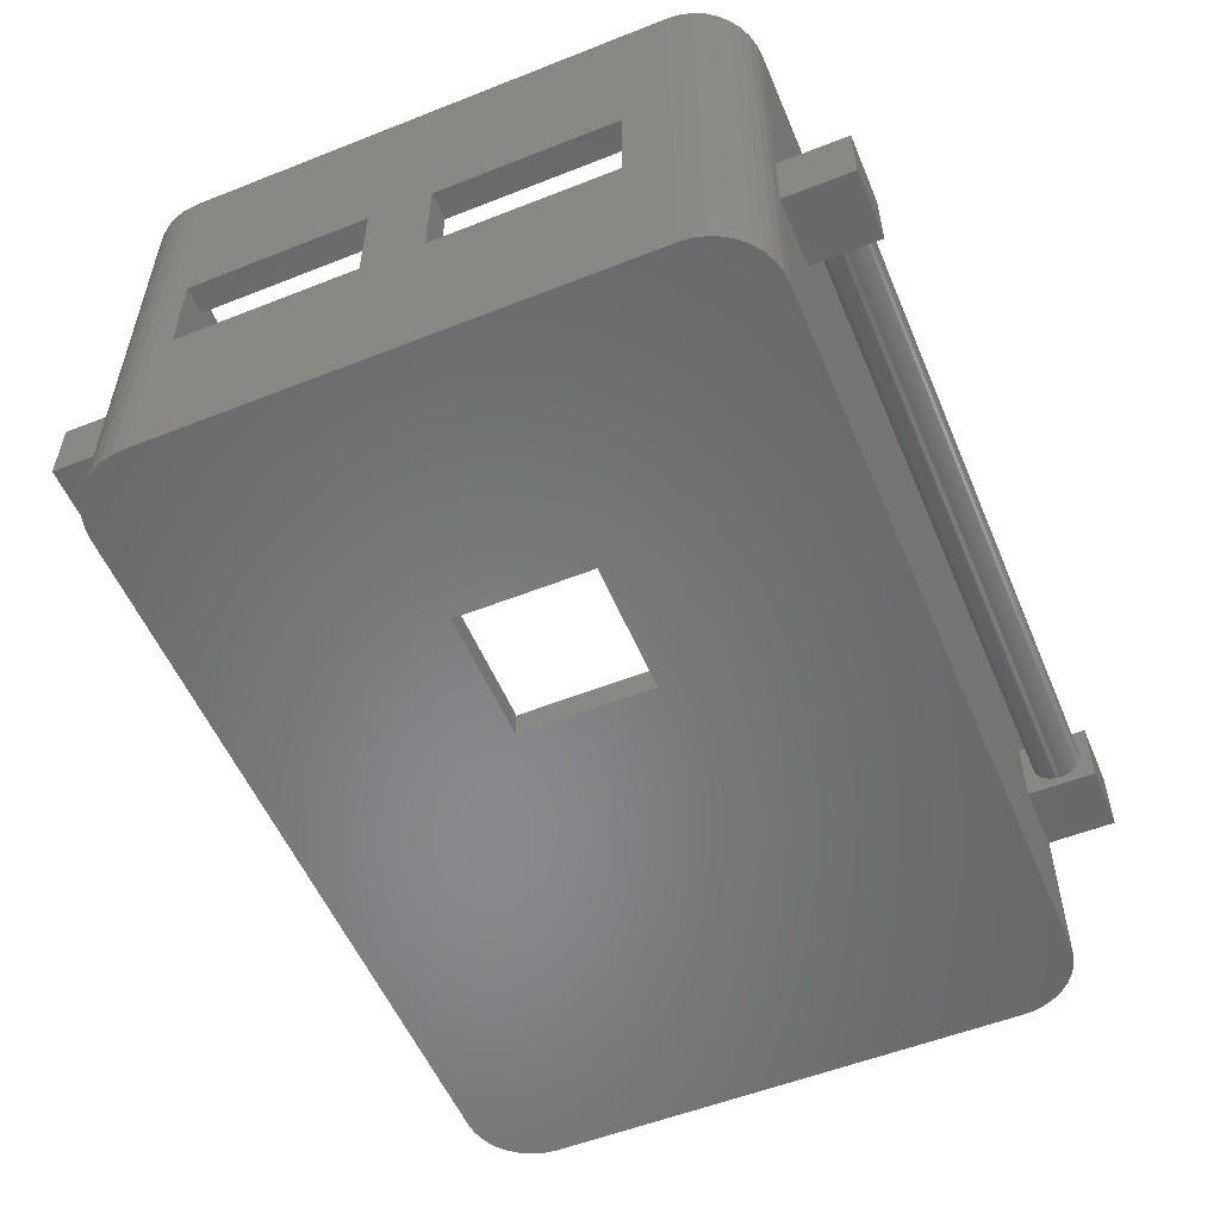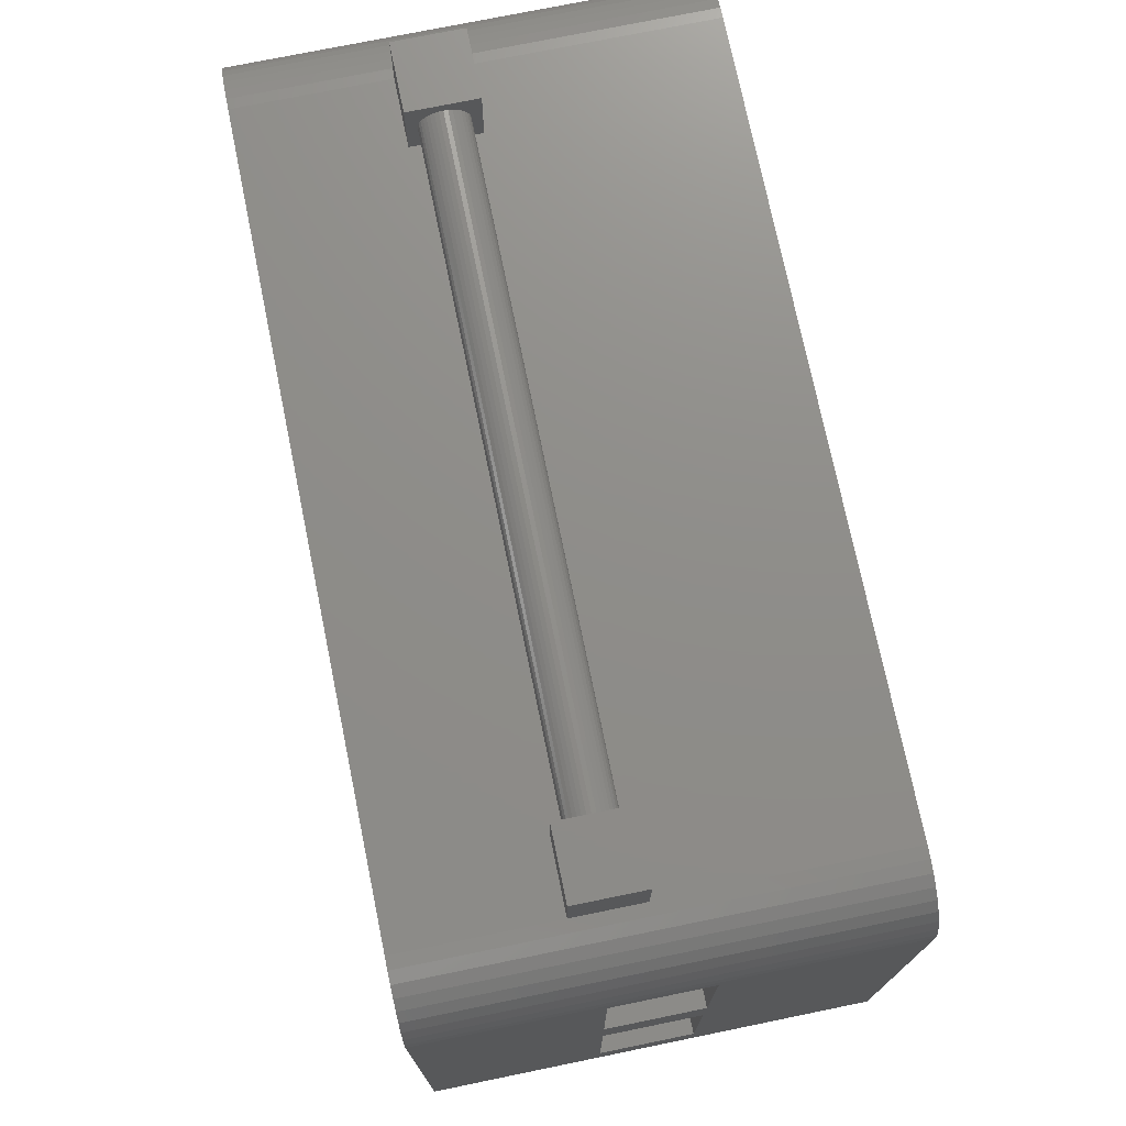
<metadata>
{"format":"stl","ext":"stl","renderer":"f3d","projection":"perspective","resolution":1024,"background":"white","views":[{"elev":-54.7,"azim":112.7,"up":"+Y"},{"elev":74.0,"azim":78.4,"up":"+Z"}]}
</metadata>
<code>
# stl→obj: 406 verts, 824 faces
v 61 11.78 53.8
v 6 11.78 53.8
v 6 11.75 53.5
v 61 11.75 53.5
v 6 11.78 53.2
v 6 13.5 53.5
v 61 11.78 53.2
v 61 13.5 53.5
v 6 11.86 52.9
v 61 11.86 52.9
v 61 11.86 54.1
v 6 11.86 54.1
v 6 11.98 52.62
v 61 11.98 52.62
v 61 11.98 54.38
v 6 11.98 54.38
v 6 12.16 52.38
v 61 12.16 52.38
v 61 12.16 54.62
v 6 12.16 54.62
v 6 12.38 52.16
v 61 12.38 52.16
v 61 12.38 54.84
v 6 12.38 54.84
v 6 12.62 51.98
v 61 12.62 51.98
v 61 12.62 55.02
v 6 12.62 55.02
v 6 12.9 51.86
v 61 12.9 51.86
v 61 12.9 55.14
v 6 12.9 55.14
v 6 13.2 51.78
v 61 13.2 51.78
v 61 13.2 55.22
v 6 13.2 55.22
v 6 13.5 51.75
v 61 13.5 51.75
v 61 13.5 55.25
v 6 13.5 55.25
v 6 13.8 51.78
v 61 13.8 51.78
v 6 14.1 51.86
v 6 14.84 52.38
v 6 14.62 52.16
v 6 14.38 51.98
v 6 15.22 53.2
v 6 15.14 52.9
v 6 15.02 52.62
v 6 15.14 54.1
v 6 15.22 53.8
v 6 15.25 53.5
v 6 14.62 54.84
v 6 14.84 54.62
v 6 15.02 54.38
v 6 13.8 55.22
v 6 14.1 55.14
v 6 14.38 55.02
v 61 14.1 55.14
v 61 13.8 55.22
v 61 14.84 54.62
v 61 14.62 54.84
v 61 14.38 55.02
v 61 15.22 53.8
v 61 15.14 54.1
v 61 15.02 54.38
v 61 15.14 52.9
v 61 15.22 53.2
v 61 15.25 53.5
v 61 14.62 52.16
v 61 14.84 52.38
v 61 15.02 52.62
v 61 14.1 51.86
v 61 14.38 51.98
v 5 11 5
v 10 11 5
v 5 0 5
v 56 11 5
v 61 0 5
v 37 0 23
v 4.132 0 5.076
v 47 0 23
v 61 11 5
v 61.87 0 5.076
v 3.29 0 5.302
v 5 16 5
v 4.132 33 5.076
v 62.71 0 5.302
v 61 16 5
v 62.71 33 5.302
v 61.87 33 5.076
v 2.5 0 5.67
v 3.29 33 5.302
v 63.5 0 5.67
v 63.5 33 5.67
v 1.786 0 6.17
v 2.5 33 5.67
v 64.21 0 6.17
v 64.21 33 6.17
v 1.17 0 6.786
v 1.786 33 6.17
v 64.83 0 6.786
v 64.83 33 6.786
v 0.6699 0 7.5
v 1.17 33 6.786
v 65.33 0 7.5
v 65.33 33 7.5
v 0.3015 0 8.29
v 0.6699 33 7.5
v 65.7 0 8.29
v 65.7 33 8.29
v 0.07596 0 9.132
v 0.3015 33 8.29
v 65.92 0 9.132
v 65.92 33 9.132
v 1.475e-14 0 10
v 0.07596 33 9.132
v 66 0 10
v 66 33 10
v 0 0 46
v 2.429e-14 33 10
v 1.778e-14 19.79 23.32
v 1.778e-14 19.9 22.89
v 1.821e-14 20.08 22.5
v 1.821e-14 20.33 22.14
v 1.639e-14 20.64 21.83
v 1.655e-14 21 21.58
v 1.668e-14 21.39 21.4
v 1.675e-14 21.82 21.29
v 1.388e-14 19.75 32.25
v 1.511e-14 19.75 23.75
v 47 0 33
v 66 0 46
v 66 12.5 13.4
v 66 19.5 13.4
v 37 0 33
v 37 2 23
v 37 2 33
v 47 2 23
v 2.061 0 50.05
v 1.464 0 49.54
v 0.9549 0 48.94
v 0.545 0 48.27
v 0.2447 0 47.55
v 4.218 0 50.94
v 3.455 0 50.76
v 2.73 0 50.46
v 0.06156 0 46.78
v 61 0 51
v 5 0 51
v 47 2 33
v 63.5 0 50.33
v 62.71 0 50.7
v 65.92 0 46.87
v 65.7 0 47.71
v 65.33 0 48.5
v 61.87 0 50.92
v 64.83 0 49.21
v 64.21 0 49.83
v 2.584e-16 33 46
v 7.991e-15 21 34.42
v 8.157e-15 20.64 34.17
v 7.868e-15 21.39 34.6
v 1.301e-14 20.33 33.86
v 8.601e-15 20.08 33.5
v 8.865e-15 19.9 33.11
v 1.258e-14 22.25 34.75
v 7.792e-15 21.82 34.71
v 1.344e-14 19.79 32.68
v 65.92 33 46.87
v 66 33 46
v 66 19.5 44.6
v 66 12.5 26.7
v 66 12.5 31.3
v 66 12.5 44.6
v 0.06156 33 46.78
v 65.7 33 47.71
v 0.2447 33 47.55
v 65.33 33 48.5
v 0.545 33 48.27
v 64.83 33 49.21
v 0.9549 33 48.94
v 64.21 33 49.83
v 1.464 33 49.54
v 63.5 33 50.33
v 2.061 33 50.05
v 62.71 33 50.7
v 2.73 33 50.46
v 61.87 33 50.92
v 3.455 33 50.76
v 61 11 51
v 61 16 51
v 5 11 51
v 5 16 51
v 4.218 33 50.94
v 56 11 51
v 10 11 51
v 7 2 12
v 59 2 7
v 7 2 7
v 7 12 7
v 7 2 44
v 59 2 12
v 59 12 7
v 2 12 12
v 2 20.33 22.14
v 2 2 12
v 2 20.08 22.5
v 2 19.9 22.89
v 2 19.79 23.32
v 2 19.75 23.75
v 2 2 44
v 7 12 12
v 59 2 44
v 64 2 12
v 59 12 12
v 64 12 12
v 64 2 44
v 64 12.5 13.4
v 64 12.5 26.7
v 59 2 49
v 7 2 49
v 2 19.79 32.68
v 2 19.9 33.11
v 2 20.08 33.5
v 2 12 44
v 2 19.75 32.25
v 7 12 44
v 7 12 49
v 59 12 49
v 59 12 44
v 64 12 44
v 5 16 0
v 5 11 0
v 10 11 0
v 10 13.2 0.7766
v 10 12.9 0.8555
v 10 12.62 0.9845
v 10 12.38 1.159
v 10 13.5 0.75
v 10 16 0
v 10 12.16 1.375
v 10 11.98 1.625
v 10 11.86 1.901
v 10 11.78 2.196
v 10 11.75 2.5
v 61 11 0
v 56 11 0
v 56 12.62 0.9845
v 56 12.9 0.8555
v 56 12.38 1.159
v 56 13.2 0.7766
v 56 13.5 0.75
v 56 16 0
v 56 11.75 2.5
v 56 11.78 2.196
v 56 11.86 1.901
v 56 11.98 1.625
v 56 12.16 1.375
v 61 16 0
v 56 16 5
v 10 16 5
v 10 12.62 4.016
v 10 12.9 4.144
v 10 12.38 3.841
v 10 13.5 4.25
v 10 13.2 4.223
v 10 11.78 2.804
v 10 11.86 3.099
v 10 11.98 3.375
v 10 12.16 3.625
v 56 13.5 4.25
v 56 13.2 4.223
v 56 12.9 4.144
v 56 12.62 4.016
v 56 12.38 3.841
v 56 12.16 3.625
v 56 11.98 3.375
v 56 11.86 3.099
v 56 11.78 2.804
v 5 11 56
v 5 16 56
v 56 11 56
v 56 16 56
v 56 16 51
v 10 16 51
v 10 11 56
v 61 11 56
v 10 16 56
v 61 16 56
v 2 33 7
v 2 33 12
v 2 12 7
v 7 33 7
v 59 33 7
v 64 12 7
v 64 33 7
v 64 33 12
v 2 23.75 21.25
v 2 22.25 21.25
v 2 21.82 21.29
v 2 21.39 21.4
v 2 21 21.58
v 2 20.64 21.83
v 64 19.5 13.4
v 2 20.64 34.17
v 2 21 34.42
v 2 21.39 34.6
v 2 20.33 33.86
v 2 21.82 34.71
v 2 22.25 34.75
v 2 33 44
v 2 12 49
v 64 12.5 31.3
v 64 12.5 44
v 64 12.5 44.6
v 64 12 49
v 2 33 49
v 7 33 49
v 59 33 49
v 64 19.5 44.6
v 64 33 49
v 64 19.5 26.7
v 66 19.5 26.7
v 66 19.5 31.3
v 64 19.5 31.3
v 10 13.8 0.7766
v 56 13.8 0.7766
v 10 13.8 4.223
v 56 13.8 4.223
v 10 14.1 0.8555
v 56 14.1 0.8555
v 10 14.1 4.144
v 56 14.1 4.144
v 10 14.38 0.9845
v 56 14.38 0.9845
v 10 14.38 4.016
v 56 14.38 4.016
v 10 14.62 1.159
v 56 14.62 1.159
v 10 14.62 3.841
v 56 14.62 3.841
v 10 14.84 1.375
v 56 14.84 1.375
v 10 14.84 3.625
v 56 14.84 3.625
v 10 15.02 1.625
v 56 15.02 1.625
v 10 15.02 3.375
v 56 15.02 3.375
v 10 15.14 1.901
v 56 15.14 1.901
v 10 15.14 3.099
v 56 15.14 3.099
v 10 15.22 2.196
v 56 15.22 2.196
v 10 15.22 2.804
v 56 15.22 2.804
v 10 15.25 2.5
v 56 15.25 2.5
v 5 33 5
v 61 33 5
v 5 33 51
v 61 33 51
v 64 19.5 44
v 64 33 44
v 1.908e-14 22.25 21.25
v 1.678e-14 23.75 21.25
v 1.214e-14 23.75 34.75
v 2 23.75 34.75
v 1.675e-14 24.18 21.29
v 2 24.18 21.29
v 1.084e-14 24.18 34.71
v 2 24.18 34.71
v 1.668e-14 24.61 21.4
v 2 24.61 21.4
v 1.084e-14 24.61 34.6
v 2 24.61 34.6
v 1.655e-14 25 21.58
v 2 25 21.58
v 7.991e-15 25 34.42
v 2 25 34.42
v 1.639e-14 25.36 21.83
v 2 25.36 21.83
v 1.084e-14 25.36 34.17
v 2 25.36 34.17
v 1.648e-14 25.67 22.14
v 2 25.67 22.14
v 1.128e-14 25.67 33.86
v 2 25.67 33.86
v 1.648e-14 25.92 22.5
v 2 25.92 22.5
v 1.128e-14 25.92 33.5
v 2 25.92 33.5
v 1.605e-14 26.1 22.89
v 2 26.1 22.89
v 1.171e-14 26.1 33.11
v 2 26.1 33.11
v 1.54e-14 26.21 23.32
v 2 26.21 23.32
v 1.171e-14 26.21 32.68
v 2 26.21 32.68
v 1.561e-14 26.25 23.75
v 2 26.25 23.75
v 9.436e-15 26.25 32.25
v 2 26.25 32.25
f 1 2 3
f 4 1 3
f 5 4 3
f 6 5 3
f 2 6 3
f 5 7 4
f 8 1 4
f 7 8 4
f 9 7 5
f 6 9 5
f 9 10 7
f 10 8 7
f 11 12 2
f 1 11 2
f 12 6 2
f 8 11 1
f 13 10 9
f 6 13 9
f 13 14 10
f 14 8 10
f 15 16 12
f 11 15 12
f 16 6 12
f 8 15 11
f 17 14 13
f 6 17 13
f 17 18 14
f 18 8 14
f 19 20 16
f 15 19 16
f 20 6 16
f 8 19 15
f 21 18 17
f 6 21 17
f 21 22 18
f 22 8 18
f 23 24 20
f 19 23 20
f 24 6 20
f 8 23 19
f 25 22 21
f 6 25 21
f 25 26 22
f 26 8 22
f 27 28 24
f 23 27 24
f 28 6 24
f 8 27 23
f 29 26 25
f 6 29 25
f 29 30 26
f 30 8 26
f 31 32 28
f 27 31 28
f 32 6 28
f 8 31 27
f 33 30 29
f 6 33 29
f 33 34 30
f 34 8 30
f 35 36 32
f 31 35 32
f 36 6 32
f 8 35 31
f 37 34 33
f 6 37 33
f 37 38 34
f 38 8 34
f 39 40 36
f 35 39 36
f 40 6 36
f 8 39 35
f 41 38 37
f 6 41 37
f 41 42 38
f 42 8 38
f 43 41 6
f 44 45 6
f 45 46 6
f 46 43 6
f 47 48 6
f 48 49 6
f 49 44 6
f 50 51 6
f 51 52 6
f 52 47 6
f 53 54 6
f 54 55 6
f 55 50 6
f 56 57 6
f 57 58 6
f 58 53 6
f 40 56 6
f 59 60 8
f 60 39 8
f 61 62 8
f 62 63 8
f 63 59 8
f 64 65 8
f 65 66 8
f 66 61 8
f 67 68 8
f 68 69 8
f 69 64 8
f 70 71 8
f 71 72 8
f 72 67 8
f 42 73 8
f 73 74 8
f 74 70 8
f 60 56 40
f 39 60 40
f 43 42 41
f 43 73 42
f 59 57 56
f 60 59 56
f 46 73 43
f 46 74 73
f 63 58 57
f 59 63 57
f 45 74 46
f 45 70 74
f 62 53 58
f 63 62 58
f 44 70 45
f 44 71 70
f 61 54 53
f 62 61 53
f 49 71 44
f 49 72 71
f 66 55 54
f 61 66 54
f 48 72 49
f 48 67 72
f 65 50 55
f 66 65 55
f 47 67 48
f 47 68 67
f 64 51 50
f 65 64 50
f 52 68 47
f 52 69 68
f 69 52 51
f 64 69 51
f 75 76 77
f 78 79 77
f 76 78 77
f 80 81 77
f 82 80 77
f 79 82 77
f 81 75 77
f 78 83 79
f 84 82 79
f 83 84 79
f 80 85 81
f 86 75 81
f 87 86 81
f 85 87 81
f 88 82 84
f 83 89 84
f 90 88 84
f 91 90 84
f 89 91 84
f 80 92 85
f 93 87 85
f 92 93 85
f 94 82 88
f 95 94 88
f 90 95 88
f 80 96 92
f 97 93 92
f 96 97 92
f 98 82 94
f 99 98 94
f 95 99 94
f 80 100 96
f 101 97 96
f 100 101 96
f 102 82 98
f 103 102 98
f 99 103 98
f 80 104 100
f 105 101 100
f 104 105 100
f 106 82 102
f 107 106 102
f 103 107 102
f 80 108 104
f 109 105 104
f 108 109 104
f 110 82 106
f 111 110 106
f 107 111 106
f 80 112 108
f 113 109 108
f 112 113 108
f 114 82 110
f 115 114 110
f 111 115 110
f 80 116 112
f 117 113 112
f 116 117 112
f 118 82 114
f 119 118 114
f 115 119 114
f 80 120 116
f 121 117 116
f 122 123 116
f 123 124 116
f 124 125 116
f 125 126 116
f 126 127 116
f 127 128 116
f 128 129 116
f 129 121 116
f 120 130 116
f 130 131 116
f 131 122 116
f 132 82 118
f 133 132 118
f 134 133 118
f 135 134 118
f 119 135 118
f 136 120 80
f 82 137 80
f 138 136 80
f 137 138 80
f 132 139 82
f 139 137 82
f 140 141 136
f 141 142 136
f 142 143 136
f 143 144 136
f 145 146 136
f 146 147 136
f 147 140 136
f 144 148 136
f 148 120 136
f 132 149 136
f 149 150 136
f 150 145 136
f 151 132 136
f 138 151 136
f 152 153 132
f 133 154 132
f 154 155 132
f 155 156 132
f 153 157 132
f 157 149 132
f 156 158 132
f 158 159 132
f 159 152 132
f 151 139 132
f 148 160 120
f 161 162 120
f 163 161 120
f 162 164 120
f 164 165 120
f 165 166 120
f 160 167 120
f 167 168 120
f 168 163 120
f 166 169 120
f 169 130 120
f 170 154 133
f 171 170 133
f 172 171 133
f 134 173 133
f 173 174 133
f 174 175 133
f 175 172 133
f 176 160 148
f 144 176 148
f 177 155 154
f 170 177 154
f 178 176 144
f 143 178 144
f 179 156 155
f 177 179 155
f 180 178 143
f 142 180 143
f 181 158 156
f 179 181 156
f 182 180 142
f 141 182 142
f 183 159 158
f 181 183 158
f 184 182 141
f 140 184 141
f 185 152 159
f 183 185 159
f 186 184 140
f 147 186 140
f 187 153 152
f 185 187 152
f 188 186 147
f 146 188 147
f 189 157 153
f 187 189 153
f 190 188 146
f 145 190 146
f 191 149 157
f 192 191 157
f 189 192 157
f 150 193 145
f 193 194 145
f 195 190 145
f 194 195 145
f 149 196 150
f 197 193 150
f 196 197 150
f 191 196 149
f 198 199 200
f 199 201 200
f 201 198 200
f 198 202 199
f 202 137 199
f 137 203 199
f 204 201 199
f 203 204 199
f 205 206 207
f 206 208 207
f 208 209 207
f 209 210 207
f 210 211 207
f 211 212 207
f 212 198 207
f 198 205 207
f 212 202 198
f 201 213 198
f 213 205 198
f 137 139 203
f 139 151 203
f 214 215 203
f 151 214 203
f 216 204 203
f 215 217 203
f 217 216 203
f 214 218 215
f 219 217 215
f 220 219 215
f 218 220 215
f 202 138 137
f 221 151 138
f 222 221 138
f 202 222 138
f 221 214 151
f 223 224 212
f 224 225 212
f 225 226 212
f 211 227 212
f 227 223 212
f 226 202 212
f 228 229 202
f 229 222 202
f 226 228 202
f 221 230 214
f 230 231 214
f 231 232 214
f 232 218 214
f 232 220 218
f 230 221 222
f 229 230 222
f 86 233 234
f 75 86 234
f 235 75 234
f 233 235 234
f 236 237 235
f 237 238 235
f 238 239 235
f 240 236 235
f 241 240 235
f 239 242 235
f 242 243 235
f 243 244 235
f 244 245 235
f 245 246 235
f 246 76 235
f 76 75 235
f 233 241 235
f 247 78 248
f 249 250 248
f 251 249 248
f 250 252 248
f 252 253 248
f 253 254 248
f 78 255 248
f 255 256 248
f 256 257 248
f 257 258 248
f 258 259 248
f 259 251 248
f 260 247 248
f 254 260 248
f 260 83 247
f 83 78 247
f 261 78 76
f 262 261 76
f 263 264 76
f 265 263 76
f 266 262 76
f 267 266 76
f 264 267 76
f 246 268 76
f 268 269 76
f 269 270 76
f 270 271 76
f 271 265 76
f 272 273 78
f 261 272 78
f 273 274 78
f 274 275 78
f 275 276 78
f 276 277 78
f 277 278 78
f 278 279 78
f 279 280 78
f 280 255 78
f 260 89 83
f 281 282 193
f 282 194 193
f 197 281 193
f 191 283 196
f 283 284 196
f 284 285 196
f 196 286 197
f 287 281 197
f 286 287 197
f 285 286 196
f 288 283 191
f 192 288 191
f 287 282 281
f 286 289 287
f 289 282 287
f 288 284 283
f 192 290 288
f 290 284 288
f 280 268 246
f 255 280 246
f 245 255 246
f 245 256 255
f 244 256 245
f 244 257 256
f 279 269 268
f 280 279 268
f 243 257 244
f 243 258 257
f 278 270 269
f 279 278 269
f 242 258 243
f 242 259 258
f 277 271 270
f 278 277 270
f 291 292 293
f 292 205 293
f 201 291 293
f 205 201 293
f 204 294 201
f 294 291 201
f 205 213 201
f 295 294 204
f 296 295 204
f 216 217 204
f 217 296 204
f 297 295 296
f 217 298 296
f 298 297 296
f 299 300 205
f 292 299 205
f 300 301 205
f 301 302 205
f 302 303 205
f 303 304 205
f 304 206 205
f 305 298 217
f 219 305 217
f 306 307 226
f 307 308 226
f 225 309 226
f 309 306 226
f 308 310 226
f 310 311 226
f 311 312 226
f 312 313 226
f 313 228 226
f 313 229 228
f 230 232 231
f 314 220 232
f 315 314 232
f 316 315 232
f 317 316 232
f 230 317 232
f 318 319 313
f 319 229 313
f 312 318 313
f 320 230 229
f 319 320 229
f 320 317 230
f 321 316 317
f 322 321 317
f 320 322 317
f 239 259 242
f 239 251 259
f 276 265 271
f 277 276 271
f 238 251 239
f 238 249 251
f 275 263 265
f 276 275 265
f 173 134 219
f 220 173 219
f 134 305 219
f 135 305 134
f 314 323 220
f 323 173 220
f 324 325 173
f 325 174 173
f 323 324 173
f 326 323 314
f 174 326 314
f 315 174 314
f 325 326 174
f 315 175 174
f 316 175 315
f 321 175 316
f 321 172 175
f 237 249 238
f 237 250 249
f 274 264 263
f 275 274 263
f 236 250 237
f 236 252 250
f 273 267 264
f 274 273 264
f 240 252 236
f 240 253 252
f 272 266 267
f 273 272 267
f 241 327 240
f 327 253 240
f 328 254 253
f 327 328 253
f 329 262 266
f 330 329 266
f 272 330 266
f 261 330 272
f 241 331 327
f 331 328 327
f 332 254 328
f 331 332 328
f 333 262 329
f 334 333 329
f 330 334 329
f 261 334 330
f 241 335 331
f 335 332 331
f 336 254 332
f 335 336 332
f 337 262 333
f 338 337 333
f 334 338 333
f 261 338 334
f 241 339 335
f 339 336 335
f 340 254 336
f 339 340 336
f 341 262 337
f 342 341 337
f 338 342 337
f 261 342 338
f 241 343 339
f 343 340 339
f 344 254 340
f 343 344 340
f 345 262 341
f 346 345 341
f 342 346 341
f 261 346 342
f 241 347 343
f 347 344 343
f 348 254 344
f 347 348 344
f 349 262 345
f 350 349 345
f 346 350 345
f 261 350 346
f 241 351 347
f 351 348 347
f 352 254 348
f 351 352 348
f 353 262 349
f 354 353 349
f 350 354 349
f 261 354 350
f 241 355 351
f 355 352 351
f 356 254 352
f 355 356 352
f 357 262 353
f 358 357 353
f 354 358 353
f 261 358 354
f 241 359 355
f 359 356 355
f 360 254 356
f 359 360 356
f 359 262 357
f 360 359 357
f 358 360 357
f 261 360 358
f 241 262 359
f 261 254 360
f 262 241 233
f 86 262 233
f 89 260 254
f 261 89 254
f 361 262 86
f 87 361 86
f 362 261 262
f 361 362 262
f 362 89 261
f 362 91 89
f 286 363 194
f 363 195 194
f 282 289 194
f 289 286 194
f 284 290 285
f 290 192 285
f 285 363 286
f 189 364 192
f 192 364 285
f 364 363 285
f 323 298 305
f 135 324 305
f 324 323 305
f 119 324 135
f 326 298 323
f 119 325 324
f 365 366 326
f 366 298 326
f 325 365 326
f 119 172 325
f 172 365 325
f 321 322 365
f 322 366 365
f 172 321 365
f 119 171 172
f 130 211 131
f 211 122 131
f 130 227 211
f 210 122 211
f 223 227 130
f 169 223 130
f 210 123 122
f 209 123 210
f 224 223 169
f 166 224 169
f 209 124 123
f 208 124 209
f 225 224 166
f 165 225 166
f 208 125 124
f 206 125 208
f 309 225 165
f 164 309 165
f 206 126 125
f 304 126 206
f 306 309 164
f 162 306 164
f 304 127 126
f 303 127 304
f 307 306 162
f 161 307 162
f 303 128 127
f 302 128 303
f 308 307 161
f 163 308 161
f 302 129 128
f 301 129 302
f 310 308 163
f 168 310 163
f 367 121 129
f 301 367 129
f 300 367 301
f 311 310 168
f 167 311 168
f 368 121 367
f 299 368 367
f 300 299 367
f 160 369 167
f 369 370 167
f 370 311 167
f 370 312 311
f 371 121 368
f 299 371 368
f 292 372 299
f 372 371 299
f 160 373 369
f 374 370 369
f 373 374 369
f 374 312 370
f 375 121 371
f 372 375 371
f 292 376 372
f 376 375 372
f 160 377 373
f 378 374 373
f 377 378 373
f 378 312 374
f 379 121 375
f 376 379 375
f 292 380 376
f 380 379 376
f 160 381 377
f 382 378 377
f 381 382 377
f 382 312 378
f 383 121 379
f 380 383 379
f 292 384 380
f 384 383 380
f 160 385 381
f 386 382 381
f 385 386 381
f 386 312 382
f 387 121 383
f 384 387 383
f 292 388 384
f 388 387 384
f 160 389 385
f 390 386 385
f 389 390 385
f 390 312 386
f 391 121 387
f 388 391 387
f 292 392 388
f 392 391 388
f 160 393 389
f 394 390 389
f 393 394 389
f 394 312 390
f 395 121 391
f 392 395 391
f 292 396 392
f 396 395 392
f 160 397 393
f 398 394 393
f 397 398 393
f 398 312 394
f 399 121 395
f 396 399 395
f 292 400 396
f 400 399 396
f 160 401 397
f 402 398 397
f 401 402 397
f 402 312 398
f 403 121 399
f 400 403 399
f 292 404 400
f 404 403 400
f 160 405 401
f 406 402 401
f 405 406 401
f 406 312 402
f 160 121 403
f 405 160 403
f 404 405 403
f 292 406 404
f 406 405 404
f 292 312 406
f 294 362 361
f 87 294 361
f 295 91 362
f 294 295 362
f 93 294 87
f 295 90 91
f 97 294 93
f 295 95 90
f 291 294 97
f 101 291 97
f 295 99 95
f 105 291 101
f 297 103 99
f 295 297 99
f 292 291 105
f 109 292 105
f 297 107 103
f 298 107 297
f 113 292 109
f 298 111 107
f 117 292 113
f 298 115 111
f 121 292 117
f 298 119 115
f 312 292 121
f 160 312 121
f 298 171 119
f 366 171 298
f 160 176 312
f 176 178 312
f 178 180 312
f 180 318 312
f 177 170 366
f 170 171 366
f 322 181 366
f 181 179 366
f 179 177 366
f 182 318 180
f 184 318 182
f 184 186 318
f 186 319 318
f 186 188 319
f 188 190 319
f 190 195 319
f 195 363 319
f 363 320 319
f 363 364 320
f 364 189 320
f 189 187 320
f 187 185 320
f 185 322 320
f 185 183 322
f 183 181 322

</code>
